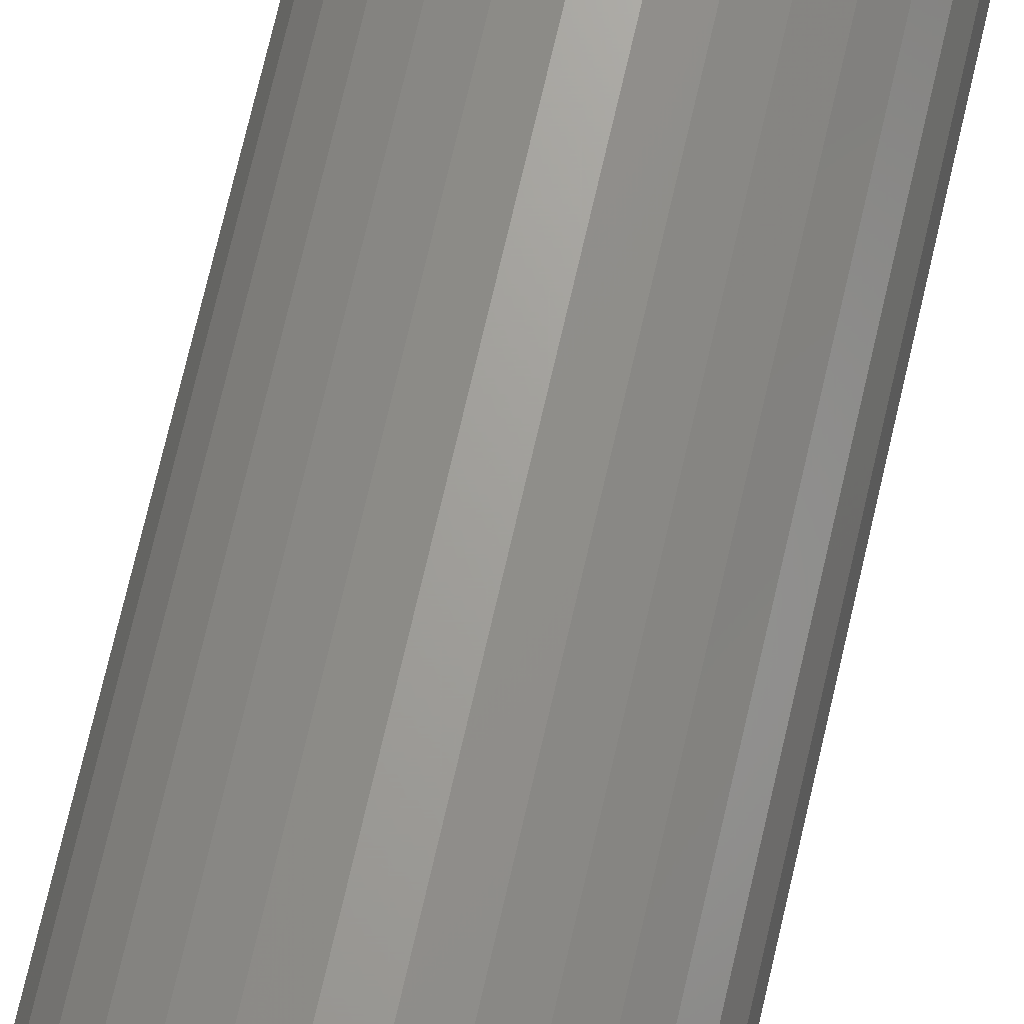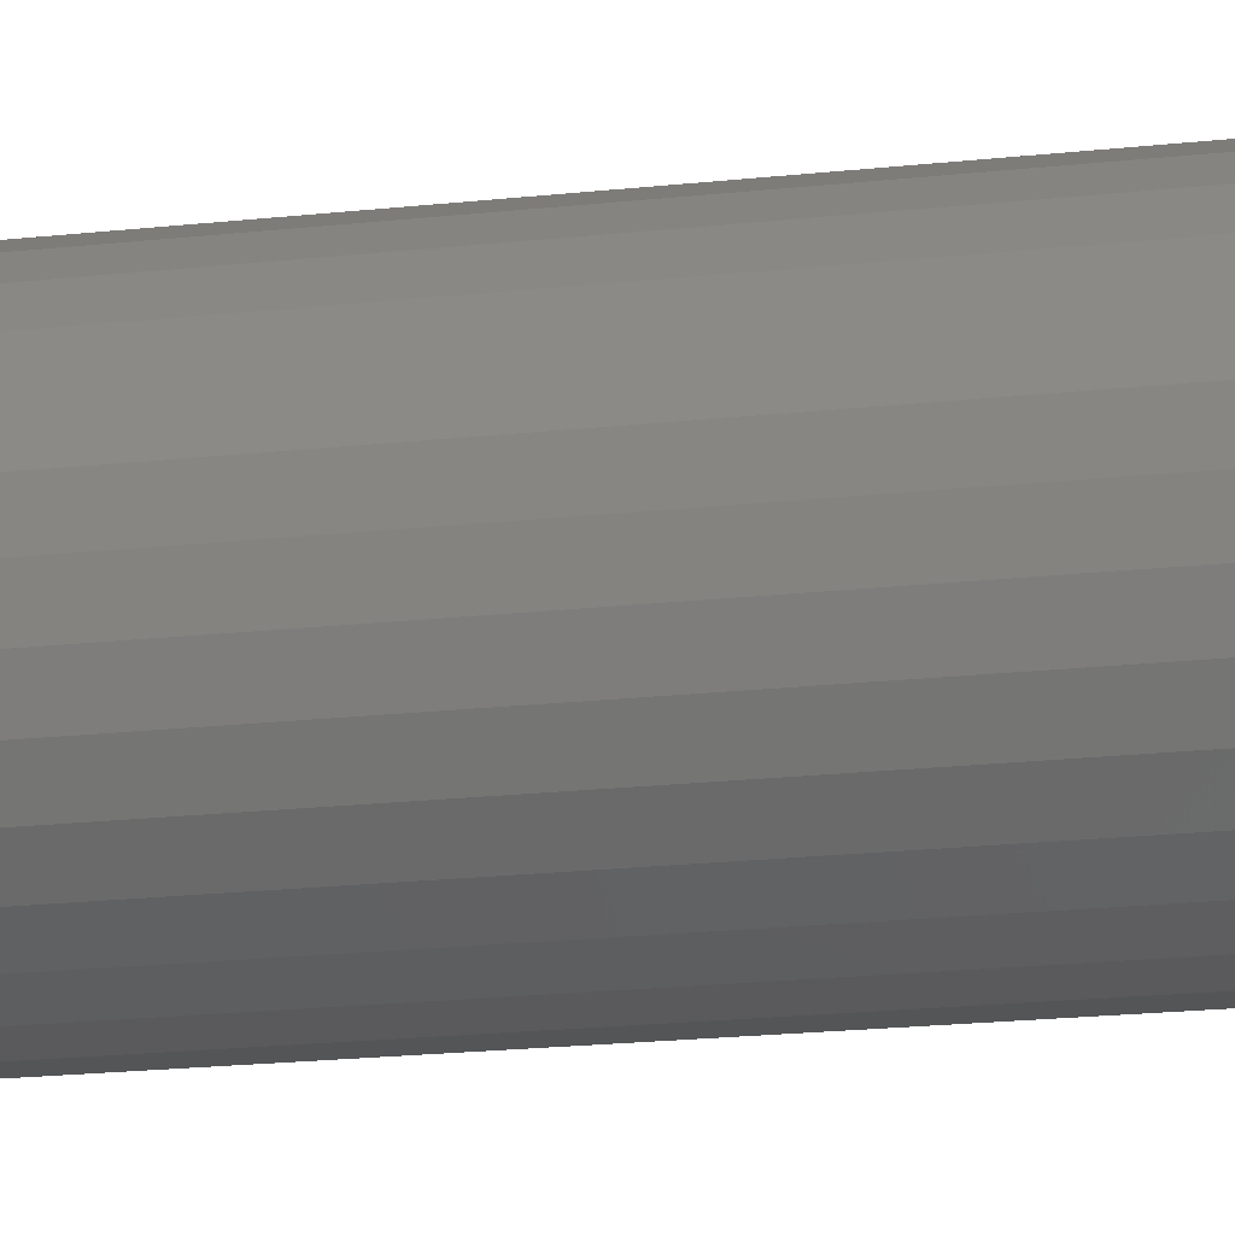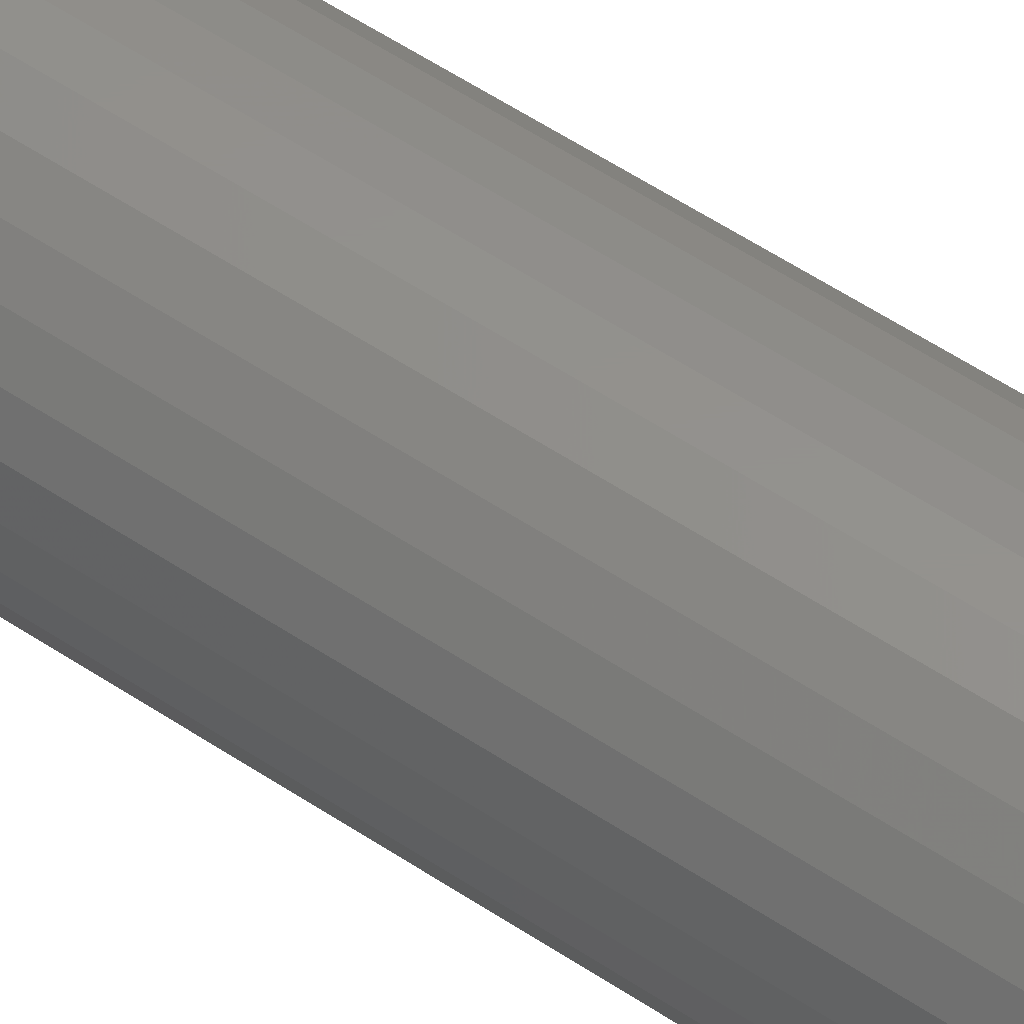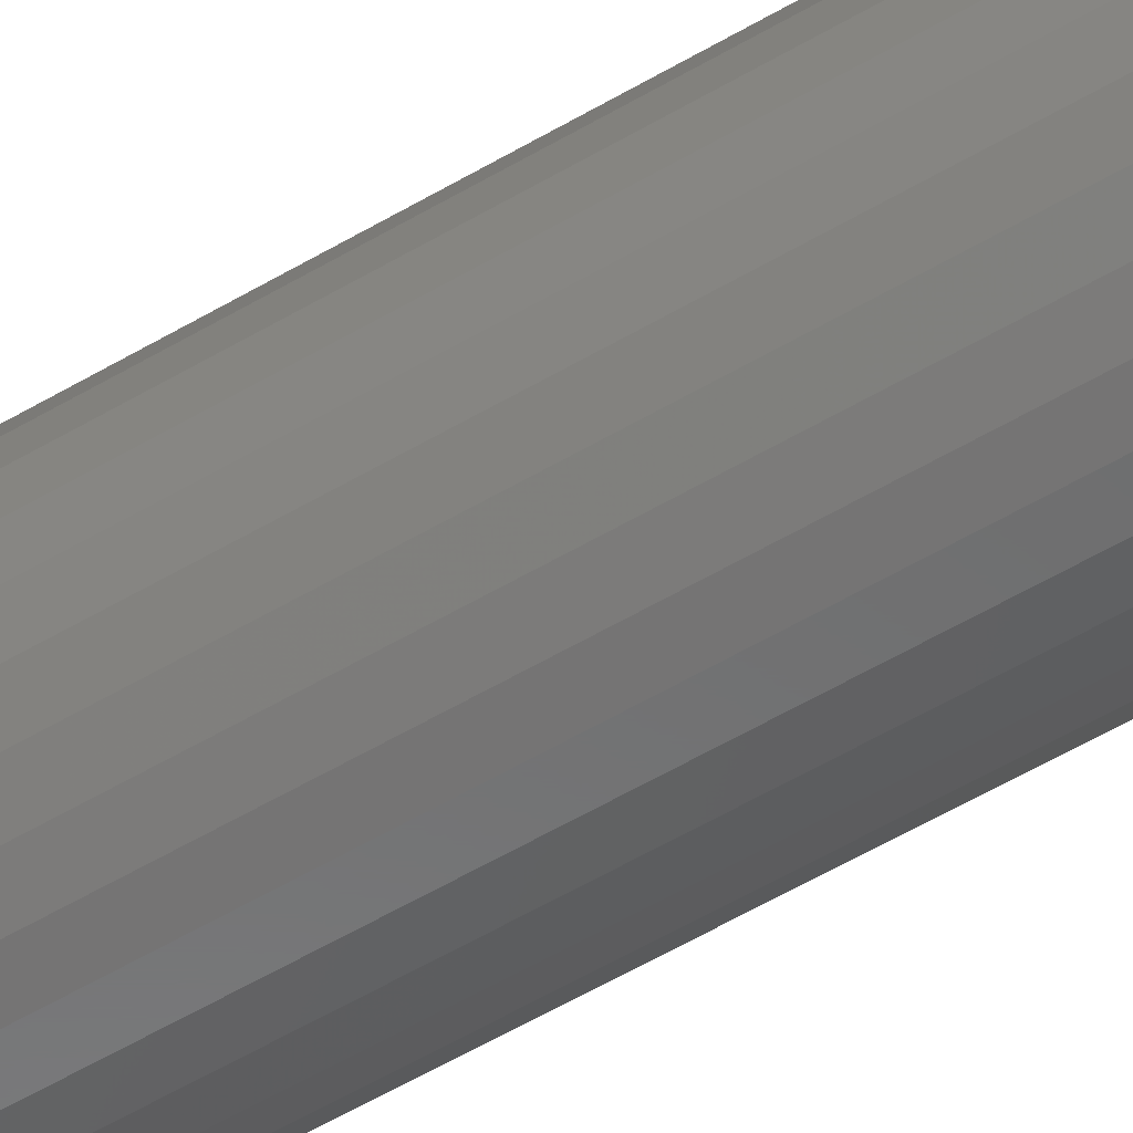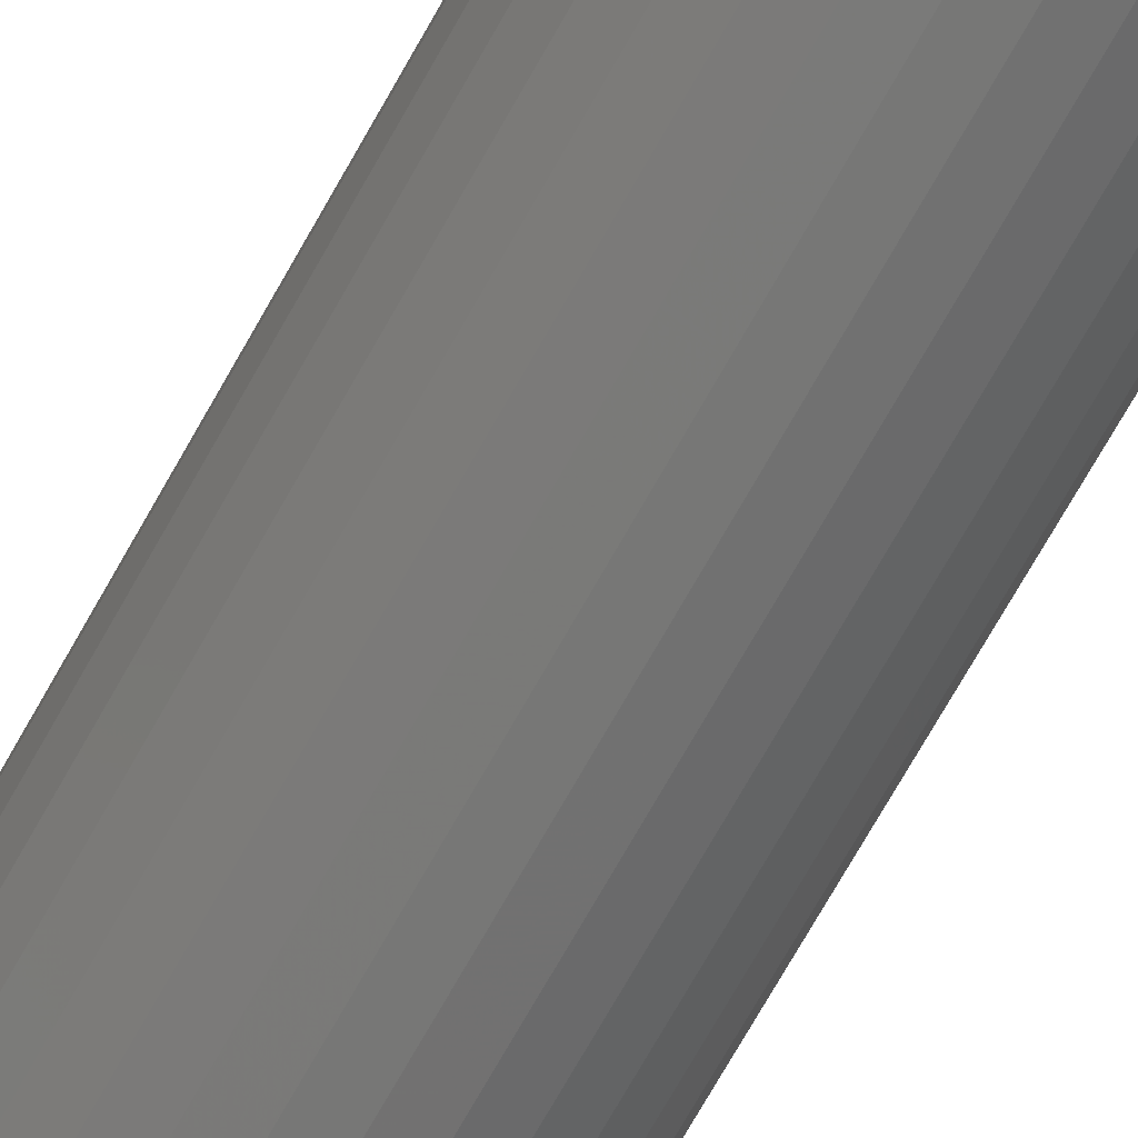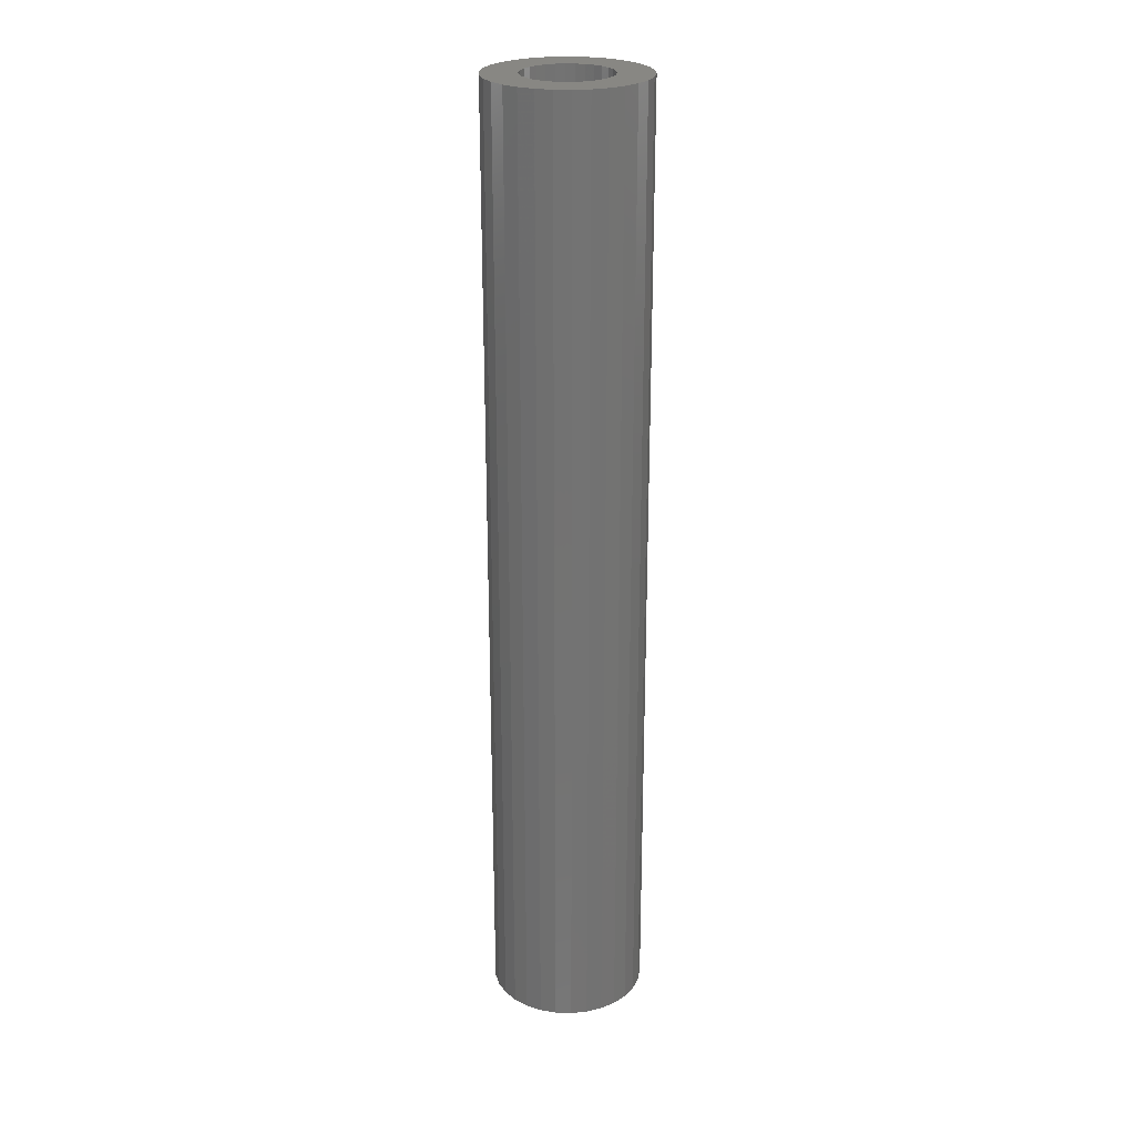
<metadata>
{"format":"stl","ext":"stl","renderer":"f3d","projection":"perspective","resolution":1024,"background":"white","views":[{"elev":68.1,"azim":-167.3,"up":"+Y"},{"elev":-12.9,"azim":107.3,"up":"+Y"},{"elev":55.2,"azim":-54.7,"up":"+Y"},{"elev":-57.7,"azim":-58.6,"up":"+Y"},{"elev":-69.5,"azim":151.0,"up":"+Y"},{"elev":24.8,"azim":147.1,"up":"+Z"}]}
</metadata>
<code>
# stl→obj: 120 verts, 240 faces
v -4.5 0 0
v -4.402 0.9356 0
v -4.402 -0.9356 0
v -4.111 1.83 0
v -3.641 2.645 0
v -3.011 3.344 0
v -2.25 3.897 0
v -1.391 4.28 0
v -0.4704 4.475 0
v 0.4704 4.475 0
v -0.7725 2.378 0
v 1.391 4.28 0
v 0.2613 2.486 0
v 2.25 3.897 0
v 0.7725 2.378 0
v 3.011 3.344 0
v 1.673 1.858 0
v 3.641 2.645 0
v 2.023 1.469 0
v 4.111 1.83 0
v 2.284 1.017 0
v 4.402 0.9356 0
v 2.5 0 0
v 4.5 0 0
v 2.445 -0.5198 0
v 4.402 -0.9356 0
v 2.023 -1.469 0
v 4.111 -1.83 0
v 1.673 -1.858 0
v 3.641 -2.645 0
v 0.7725 -2.378 0
v 3.011 -3.344 0
v -0.2613 -2.486 0
v 2.25 -3.897 0
v 1.391 -4.28 0
v 0.4704 -4.475 0
v -0.4704 -4.475 0
v -1.391 -4.28 0
v -2.25 -3.897 0
v -3.011 -3.344 0
v -3.641 -2.645 0
v -4.111 -1.83 0
v -2.445 -0.5198 0
v -2.5 0 0
v 2.445 0.5198 0
v -2.284 -1.017 0
v -2.023 -1.469 0
v -1.673 -1.858 0
v -0.7725 -2.378 0
v -1.25 -2.165 0
v 0.2613 -2.486 0
v 1.25 -2.165 0
v 2.284 -1.017 0
v 1.25 2.165 0
v -0.2613 2.486 0
v -1.25 2.165 0
v -2.284 1.017 0
v -2.023 1.469 0
v -1.673 1.858 0
v -2.445 0.5198 0
v -4.5 0 55
v -4.402 0.9356 55
v -4.402 -0.9356 55
v -4.111 -1.83 55
v -3.641 -2.645 55
v -3.011 -3.344 55
v -2.25 -3.897 55
v -1.391 -4.28 55
v -0.4704 -4.475 55
v 0.4704 -4.475 55
v 1.391 -4.28 55
v 2.25 -3.897 55
v 3.011 -3.344 55
v 3.641 -2.645 55
v 4.111 -1.83 55
v 4.402 -0.9356 55
v 4.5 0 55
v 4.402 0.9356 55
v 4.111 1.83 55
v 3.641 2.645 55
v 3.011 3.344 55
v 2.25 3.897 55
v 1.391 4.28 55
v 0.4704 4.475 55
v -0.4704 4.475 55
v -1.391 4.28 55
v -2.25 3.897 55
v -3.011 3.344 55
v -3.641 2.645 55
v -4.111 1.83 55
v -2.5 0 55
v -2.445 -0.5198 55
v -2.445 0.5198 55
v -2.284 1.017 55
v -2.023 1.469 55
v -1.673 1.858 55
v -1.25 2.165 55
v -0.7725 2.378 55
v -0.2613 2.486 55
v 0.2613 2.486 55
v 0.7725 2.378 55
v 1.25 2.165 55
v 1.673 1.858 55
v 2.023 1.469 55
v 2.284 1.017 55
v 2.445 0.5198 55
v 2.5 0 55
v 2.445 -0.5198 55
v 2.284 -1.017 55
v 2.023 -1.469 55
v 1.673 -1.858 55
v 1.25 -2.165 55
v 0.7725 -2.378 55
v 0.2613 -2.486 55
v -0.2613 -2.486 55
v -0.7725 -2.378 55
v -1.25 -2.165 55
v -1.673 -1.858 55
v -2.023 -1.469 55
v -2.284 -1.017 55
f 1 2 3
f 3 2 4
f 3 4 5
f 3 5 6
f 3 6 7
f 3 7 8
f 3 8 9
f 3 9 10
f 11 10 12
f 13 12 14
f 15 14 16
f 17 16 18
f 19 18 20
f 21 20 22
f 23 22 24
f 25 24 26
f 27 26 28
f 29 28 30
f 31 30 32
f 33 32 34
f 3 34 35
f 3 35 36
f 3 36 37
f 3 37 38
f 3 38 39
f 3 39 40
f 3 40 41
f 3 41 42
f 43 3 44
f 21 22 45
f 46 3 43
f 47 3 46
f 48 3 47
f 33 34 49
f 3 48 50
f 3 50 34
f 50 49 34
f 51 32 33
f 31 32 51
f 52 30 31
f 29 30 52
f 53 26 27
f 25 26 53
f 27 28 29
f 45 22 23
f 19 20 21
f 54 16 17
f 15 16 54
f 17 18 19
f 55 12 13
f 56 10 11
f 57 3 58
f 59 10 56
f 3 10 59
f 3 59 58
f 60 3 57
f 44 3 60
f 11 12 55
f 13 14 15
f 23 24 25
f 1 61 2
f 2 61 62
f 1 3 61
f 61 3 63
f 3 42 63
f 63 42 64
f 42 41 64
f 64 41 65
f 41 40 65
f 65 40 66
f 66 40 39
f 67 66 39
f 67 39 38
f 68 67 38
f 68 38 37
f 69 68 37
f 69 37 36
f 70 69 36
f 70 36 35
f 71 70 35
f 71 35 34
f 72 71 34
f 72 34 32
f 73 72 32
f 73 32 30
f 74 73 30
f 74 30 28
f 75 74 28
f 75 28 26
f 76 75 26
f 76 26 24
f 77 76 24
f 24 22 78
f 77 24 78
f 22 20 79
f 78 22 79
f 20 18 80
f 79 20 80
f 18 16 81
f 80 18 81
f 14 82 16
f 16 82 81
f 12 83 14
f 14 83 82
f 10 84 12
f 12 84 83
f 9 85 10
f 10 85 84
f 8 86 9
f 9 86 85
f 7 87 8
f 8 87 86
f 6 88 7
f 7 88 87
f 5 89 6
f 6 89 88
f 4 90 5
f 5 90 89
f 2 62 4
f 4 62 90
f 91 92 43
f 44 91 43
f 60 93 91
f 44 60 91
f 57 94 93
f 60 57 93
f 58 95 94
f 57 58 94
f 59 96 95
f 58 59 95
f 56 97 96
f 59 56 96
f 11 98 97
f 56 11 97
f 55 99 98
f 11 55 98
f 13 100 99
f 55 13 99
f 15 101 100
f 13 15 100
f 54 102 101
f 15 54 101
f 17 103 102
f 54 17 102
f 104 103 19
f 19 103 17
f 105 104 21
f 21 104 19
f 106 105 45
f 45 105 21
f 107 106 23
f 23 106 45
f 107 23 108
f 108 23 25
f 108 25 109
f 109 25 53
f 109 53 110
f 110 53 27
f 110 27 111
f 111 27 29
f 111 29 112
f 112 29 52
f 112 52 113
f 113 52 31
f 113 31 114
f 114 31 51
f 114 51 115
f 115 51 33
f 115 33 116
f 116 33 49
f 116 49 117
f 117 49 50
f 117 50 118
f 118 50 48
f 119 118 48
f 47 119 48
f 120 119 47
f 46 120 47
f 92 120 46
f 43 92 46
f 62 61 63
f 65 62 64
f 64 62 63
f 66 62 65
f 67 62 66
f 68 62 67
f 69 62 68
f 70 62 69
f 118 62 70
f 112 113 73
f 105 106 78
f 100 101 81
f 102 103 80
f 83 62 82
f 84 62 83
f 85 62 84
f 86 62 85
f 87 62 86
f 88 62 87
f 89 62 88
f 90 62 89
f 119 120 62
f 91 93 62
f 106 107 77
f 98 99 82
f 103 104 79
f 97 62 96
f 82 62 97
f 82 97 98
f 82 99 81
f 99 100 81
f 81 101 80
f 101 102 80
f 80 103 79
f 95 96 62
f 79 104 78
f 104 105 78
f 78 106 77
f 110 111 74
f 77 107 76
f 94 95 62
f 107 108 76
f 76 109 75
f 75 110 74
f 108 109 76
f 74 111 73
f 111 112 73
f 73 113 72
f 113 114 72
f 72 114 71
f 114 115 71
f 71 116 70
f 116 117 70
f 117 118 70
f 119 62 118
f 115 116 71
f 120 92 62
f 92 91 62
f 109 110 75
f 93 94 62

</code>
